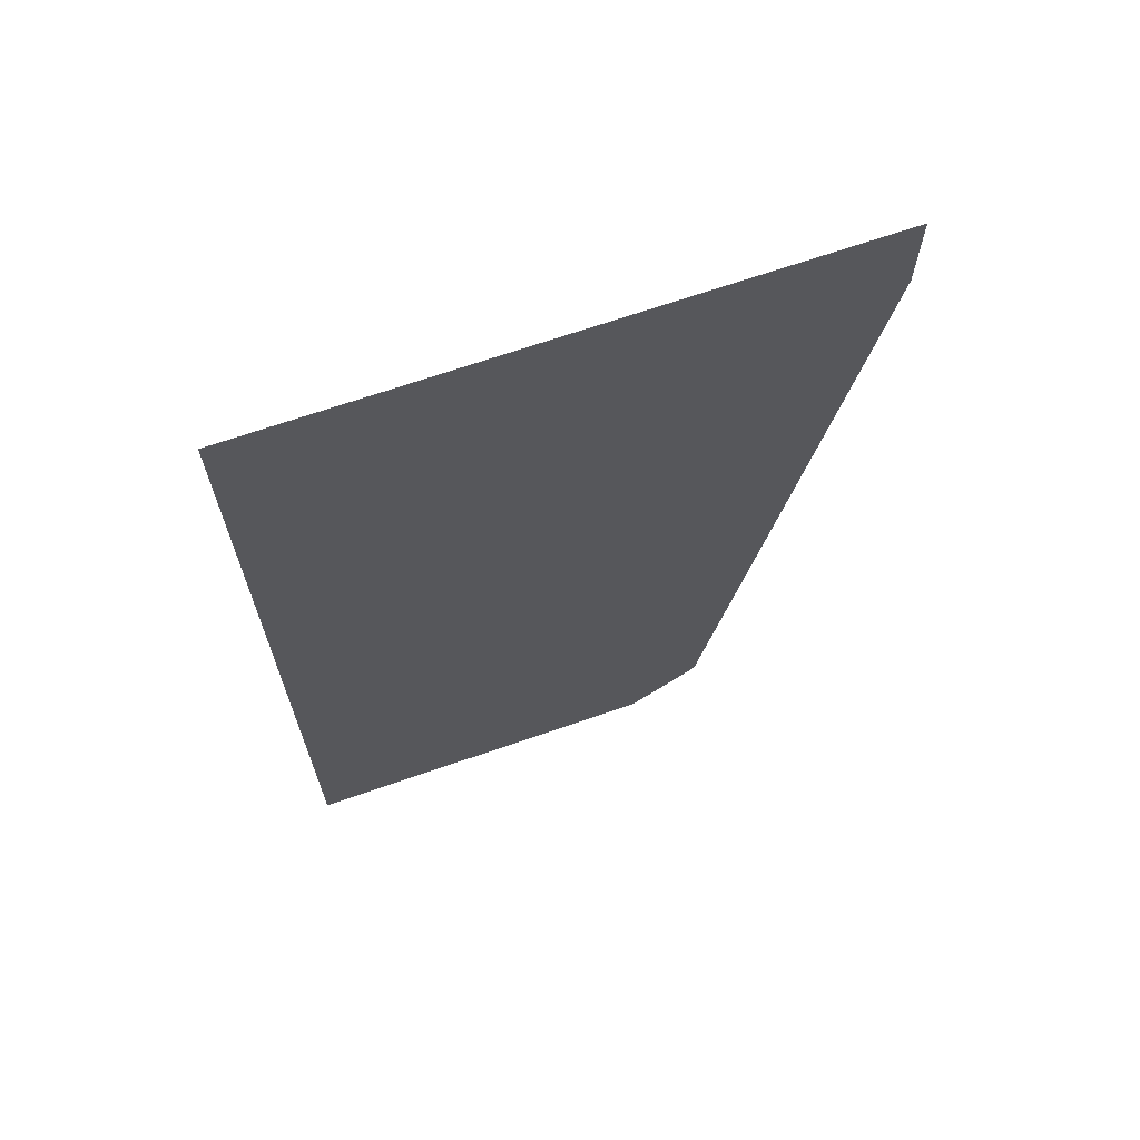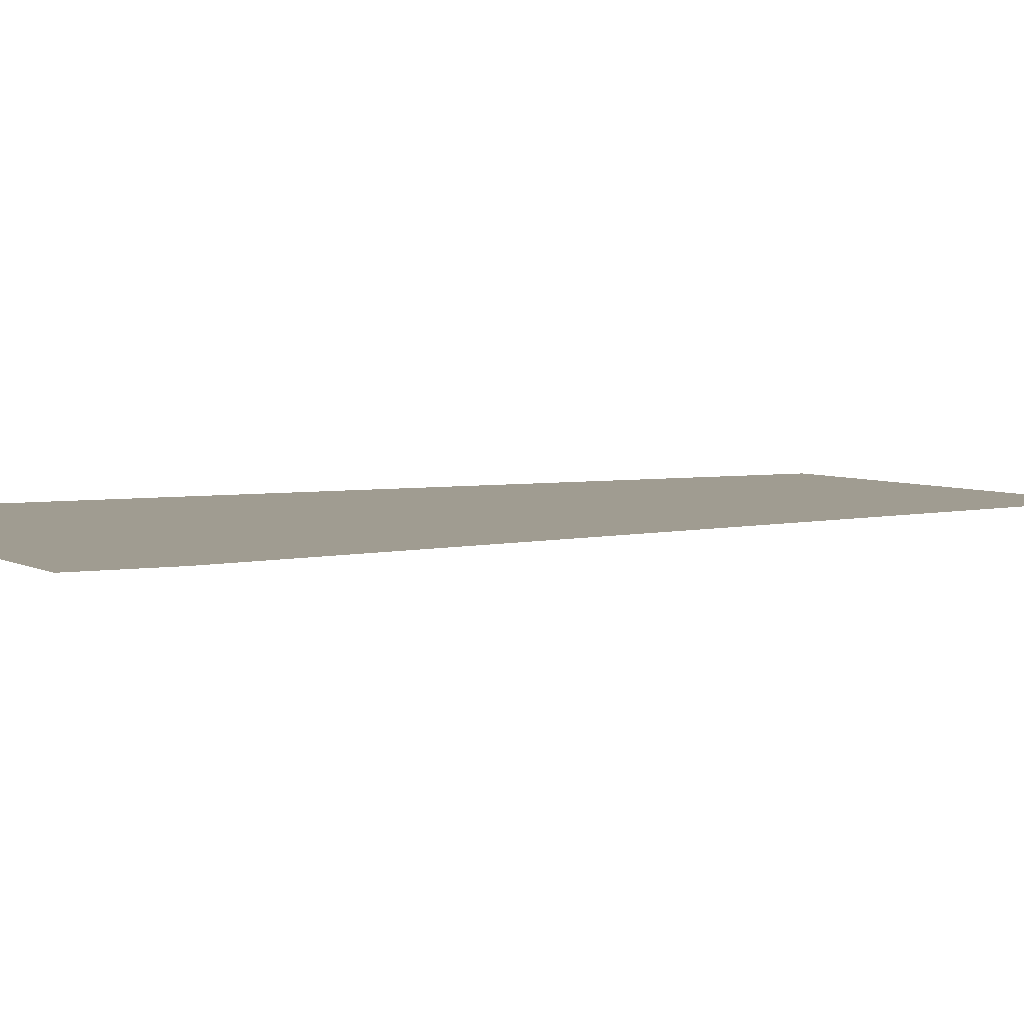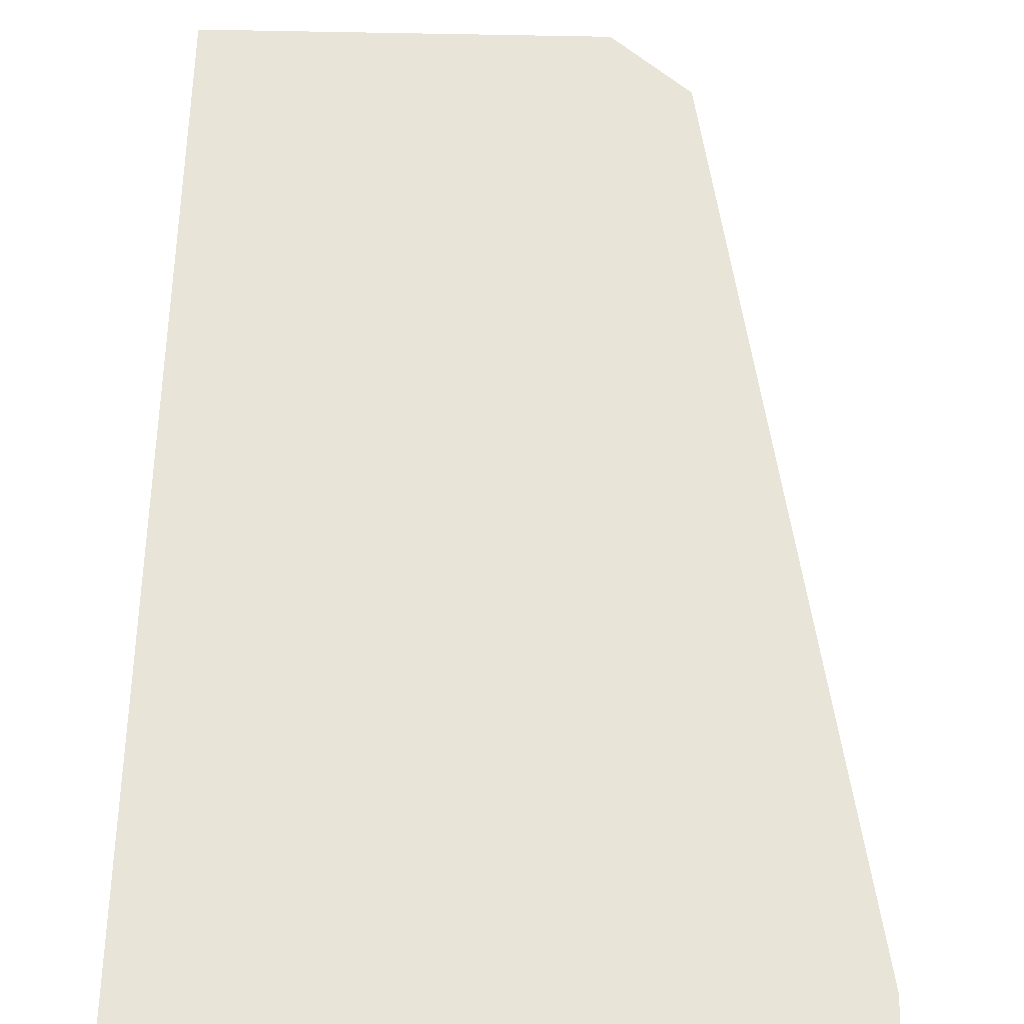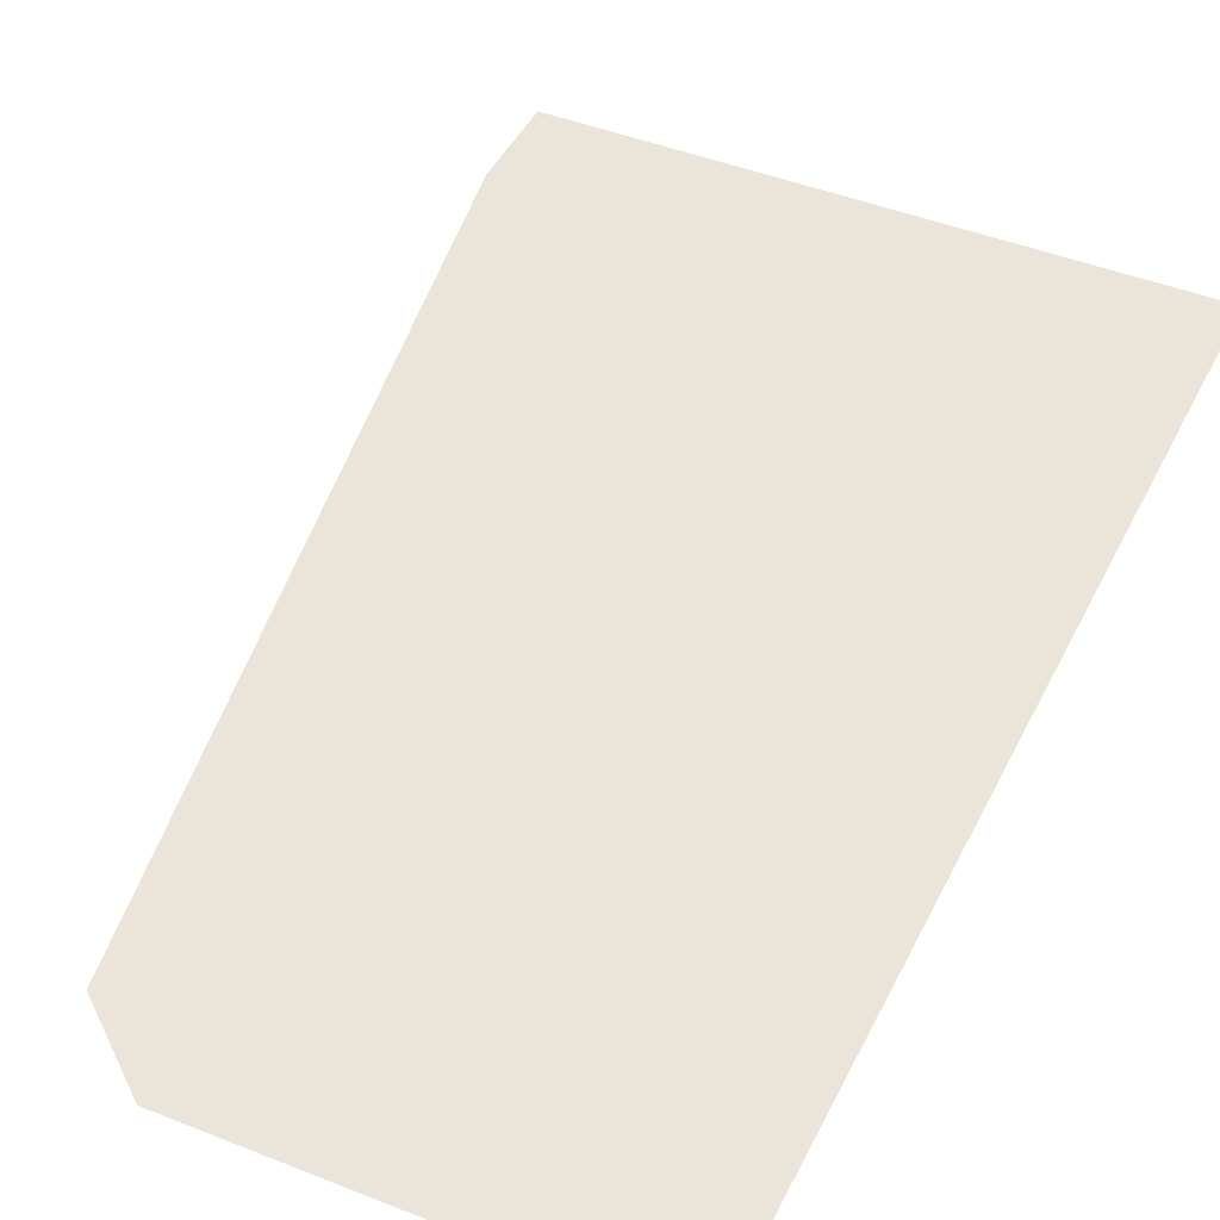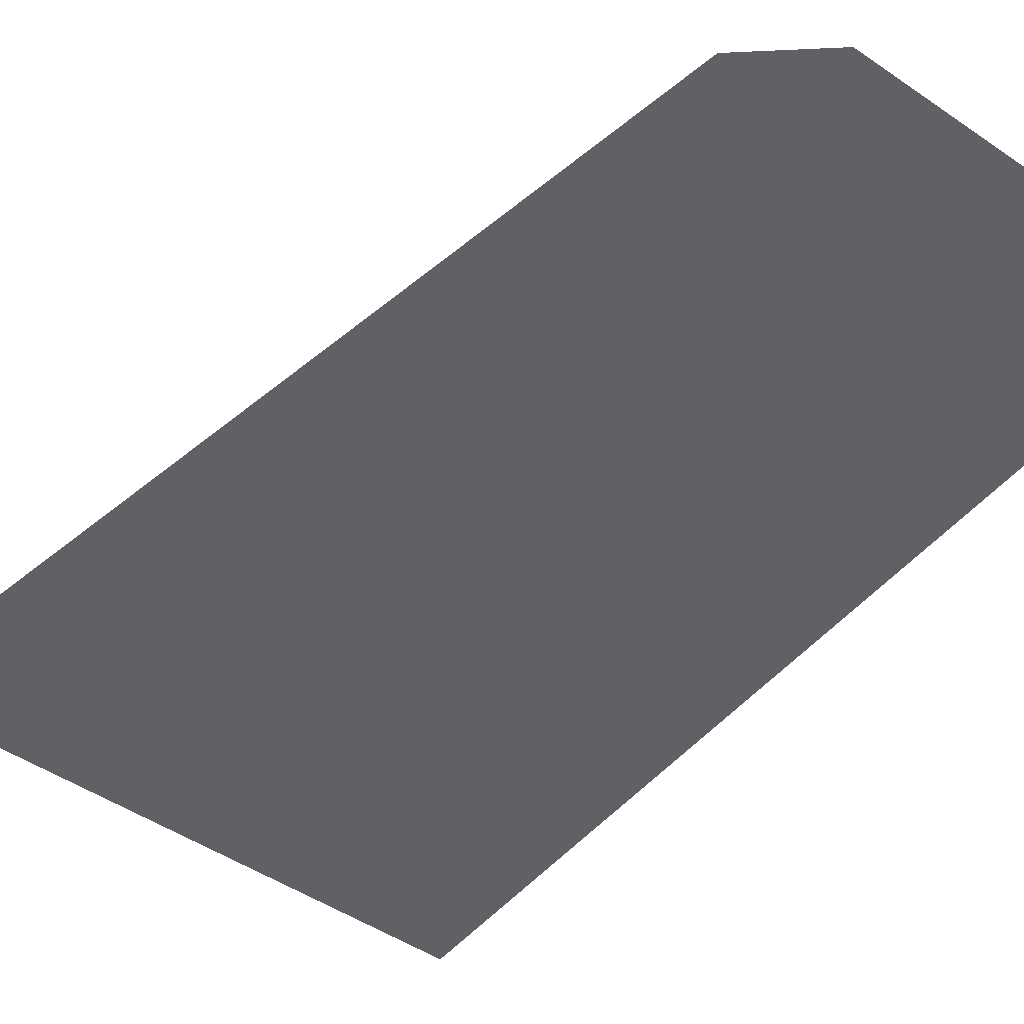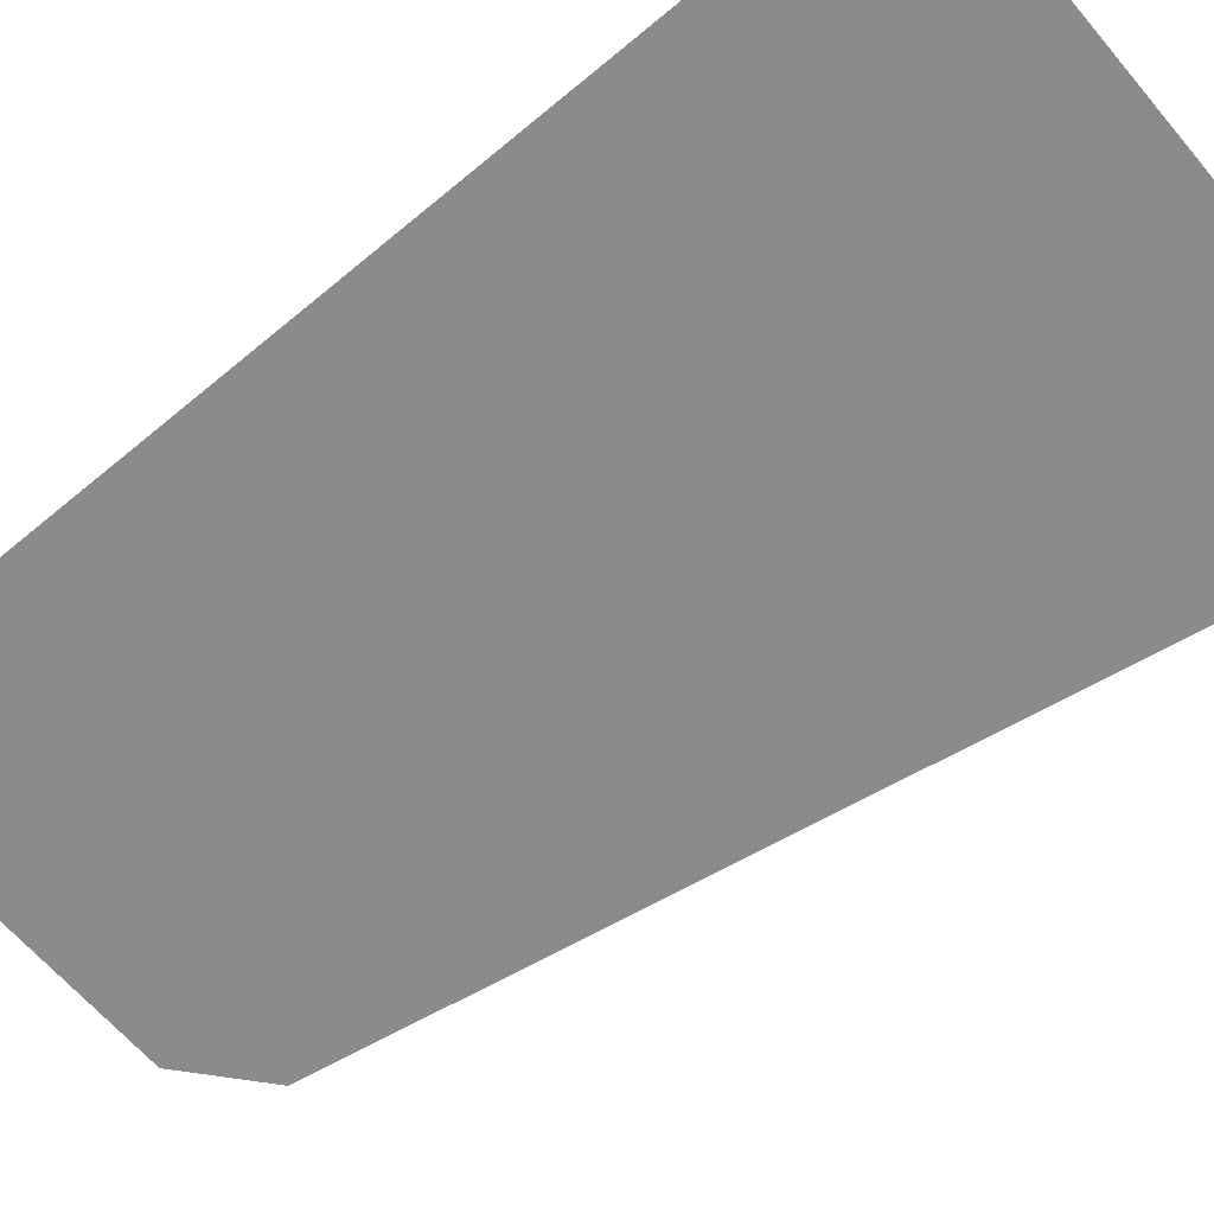
<metadata>
{"format":"obj","ext":"obj","renderer":"f3d","projection":"perspective","resolution":1024,"background":"white","views":[{"elev":68.7,"azim":160.9,"up":"+Y"},{"elev":4.4,"azim":-119.3,"up":"+Z"},{"elev":60.1,"azim":-178.7,"up":"+Z"},{"elev":44.5,"azim":24.9,"up":"+Z"},{"elev":-48.0,"azim":-37.5,"up":"+Z"},{"elev":-63.7,"azim":130.1,"up":"+Z"}]}
</metadata>
<code>
v 0 1.2 0
v 0 1.165 0
v -0.15 1.165 0
v -0.17 1.195 0
v -0.17 1.195 0
v -0.15 1.165 0
v -0.33 1.16 0
v -0.355 1.19 0
v -0.355 1.19 0
v -0.33 1.16 0
v -0.505 1.155 0
v -0.54 1.183 0
v -0.54 1.183 0
v -0.505 1.155 0
v -0.6575 1.147 0
v -0.71 1.175 0
v -0.71 1.175 0
v -0.6575 1.147 0
v -0.82 1.137 0
v -0.8713 1.164 0
v 0 1.31 0
v 0 1.28 0
v -0.2 1.275 0
v -0.24 1.305 0
v -0.24 1.305 0
v -0.2 1.275 0
v -0.415 1.27 0
v -0.455 1.3 0
v -0.455 1.3 0
v -0.415 1.27 0
v -0.6175 1.262 0
v -0.6575 1.29 0
v -0.6575 1.29 0
v -0.6175 1.262 0
v -0.815 1.252 0
v -0.86 1.28 0
v 0 1.4 0
v 0 1.37 0
v -0.3275 1.367 0
v -0.3525 1.397 0
v -0.3525 1.397 0
v -0.3275 1.367 0
v -0.545 1.36 0
v -0.61 1.39 0
v -0.61 1.39 0
v -0.545 1.36 0
v -0.7725 1.345 0
v -0.81 1.375 0
v -0.2 1.275 0
v 0 1.28 0
v 0 1.2 0
v -0.17 1.195 0
v -0.415 1.27 0
v -0.2 1.275 0
v -0.17 1.195 0
v -0.355 1.19 0
v -0.415 1.27 0
v -0.355 1.19 0
v -0.54 1.183 0
v -0.6175 1.262 0
v -0.6175 1.262 0
v -0.54 1.183 0
v -0.71 1.175 0
v -0.815 1.252 0
v -0.3275 1.367 0
v 0 1.37 0
v 0 1.31 0
v -0.24 1.305 0
v -0.3275 1.367 0
v -0.24 1.305 0
v -0.455 1.3 0
v -0.545 1.36 0
v -0.545 1.36 0
v -0.455 1.3 0
v -0.6575 1.29 0
v -0.7725 1.345 0
v -0.7725 1.345 0
v -0.6575 1.29 0
v -0.86 1.28 0
v -0.9008 1.335 0
v 0 0 0
v -0.6 0 0
v -0.7173 0.1 0
v 0 1.165 0
v -0.15 1.165 0
v 0 1.165 0
v -0.7173 0.1 0
v -0.33 1.16 0
v -0.505 1.155 0
v -0.33 1.16 0
v -0.7173 0.1 0
v -0.6575 1.147 0
v -0.82 1.137 0
v -0.6575 1.147 0
v -0.7173 0.1 0
v -0.866 1.133 0
v -0.82 1.137 0
v -0.866 1.133 0
v -0.8713 1.164 0
v -0.8857 1.247 0
v -0.8909 1.278 0
v -0.86 1.28 0
v -0.815 1.252 0
v -0.9008 1.335 0
v -0.9066 1.369 0
v -0.81 1.375 0
v -0.7725 1.345 0
v -0.8713 1.164 0
v -0.8857 1.247 0
v -0.815 1.252 0
v -0.71 1.175 0
v -0.9008 1.335 0
v -0.86 1.28 0
v -0.8909 1.278 0
v -0.81 1.375 0
v -0.9066 1.369 0
v -0.925 1.476 0
v -0.925 1.575 0
v -0.61 1.39 0
v -0.81 1.375 0
v -0.925 1.575 0
v 0 1.575 0
v 0 1.575 0
v -0.3525 1.397 0
v -0.61 1.39 0
v 0 1.575 0
v 0 1.4 0
v -0.3525 1.397 0
v -0.95 1.45 0
v -0.95 1.6 0
v -0.925 1.575 0
v -0.925 1.476 0
v -0.925 1.575 0
v -0.95 1.6 0
v 0 1.6 0
v 0 1.575 0
v -0.9066 1.369 0
v -0.95 1.45 0
v -0.925 1.476 0
v -0.9008 1.335 0
v -0.95 1.45 0
v -0.9066 1.369 0
v -0.8909 1.278 0
v -0.95 1.45 0
v -0.9008 1.335 0
v -0.8857 1.247 0
v -0.95 1.45 0
v -0.8909 1.278 0
v -0.8713 1.164 0
v -0.95 1.45 0
v -0.8857 1.247 0
v -0.95 1.45 0
v -0.8713 1.164 0
v -0.866 1.133 0
v -0.7173 0.1 0
g mesh7428537
f 1 2 3
f 3 4 1
f 5 6 7
f 7 8 5
f 9 10 11
f 11 12 9
f 13 14 15
f 15 16 13
f 17 18 19
f 19 20 17
f 21 22 23
f 23 24 21
f 25 26 27
f 27 28 25
f 29 30 31
f 31 32 29
f 33 34 35
f 35 36 33
f 37 38 39
f 39 40 37
f 41 42 43
f 43 44 41
f 45 46 47
f 47 48 45
f 49 50 51
f 51 52 49
f 53 54 55
f 55 56 53
f 57 58 59
f 59 60 57
f 61 62 63
f 63 64 61
f 65 66 67
f 67 68 65
f 69 70 71
f 71 72 69
f 73 74 75
f 75 76 73
f 77 78 79
f 79 80 77
f 81 82 83
f 83 84 81
f 85 86 87
f 87 88 85
f 89 90 91
f 91 92 89
f 93 94 95
f 95 96 93
f 97 98 99
f 100 101 102
f 102 103 100
f 104 105 106
f 106 107 104
f 108 109 110
f 110 111 108
f 112 113 114
f 115 116 117
f 117 118 115
f 119 120 121
f 121 122 119
f 123 124 125
f 126 127 128
f 129 130 131
f 131 132 129
f 133 134 135
f 135 136 133
f 137 138 139
f 140 141 142
f 143 144 145
f 146 147 148
f 149 150 151
f 152 153 154
f 154 155 152

</code>
